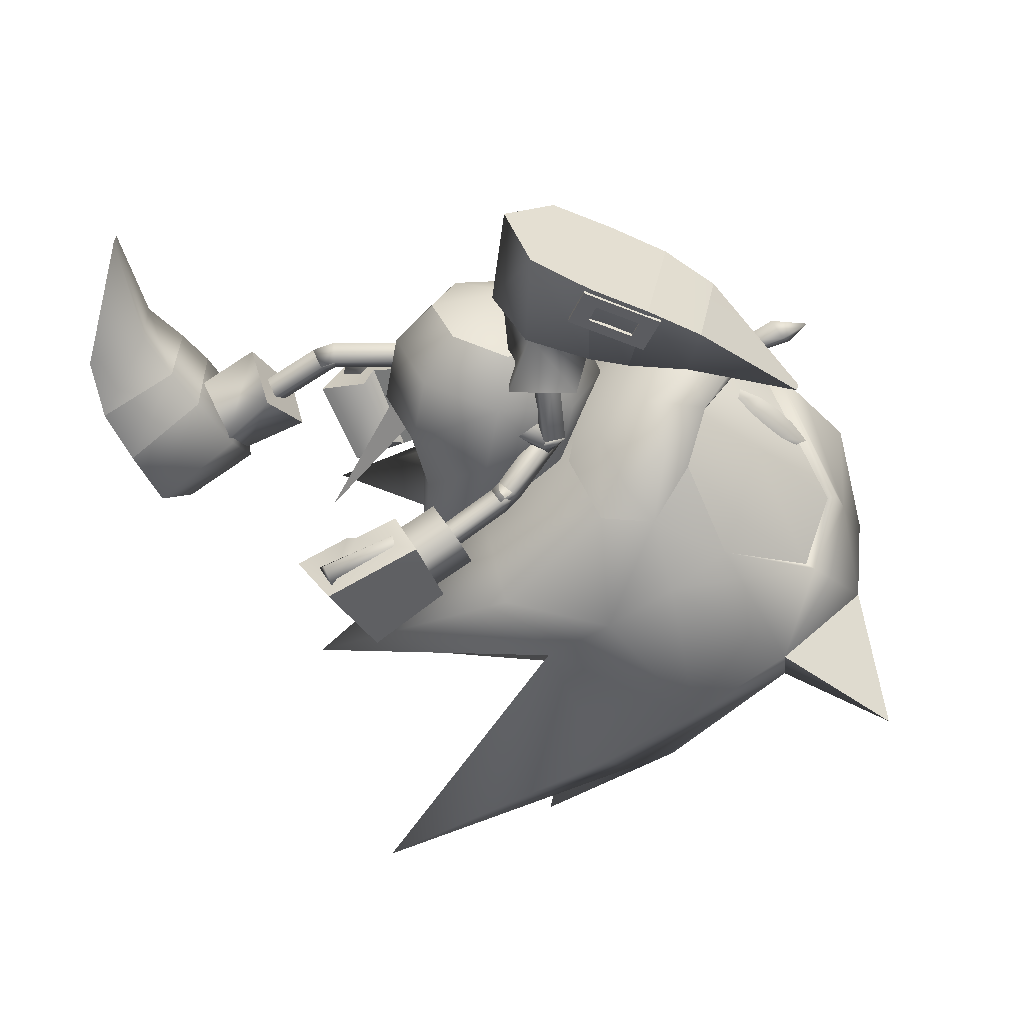
<metadata>
{"format":"obj","ext":"obj","renderer":"f3d","projection":"perspective","resolution":1024,"background":"white","views":[{"elev":-55.0,"azim":-71.4,"up":"+Z"}]}
</metadata>
<code>
v 13.98 -14.31 1.2e-05
v 14.54 -13.45 1.1e-05
v 13.96 -13.25 0.6197
v 13.39 -12.97 1.3e-05
v 14.29 -11.53 0.3242
v 13.89 -11.42 1e-05
v 13.96 -13.25 -0.6197
v 14.29 -11.53 -0.3242
v 6.393 13.82 -0.1703
v 2.228 11.09 1.274
v 2.233 11.06 1.782
v 13.65 -13.48 -4.722
v 9.698 -11.4 -2.348
v 13.59 -13.41 -5.22
v 14.63 -11.64 1e-05
v 10.99 13.95 -0.5061
v 8.826 13.87 4.819
v 11.11 13.61 4.995
v 6.457 13.58 4.28
v 13.49 13.37 4.7
v 15 13.36 2.089
v 13.37 13.68 -0.3118
v 8.722 14.2 -0.4505
v 7.538 -9.168 -6.863
v 6.686 -8.251 -1.253
v 6.071 -7.403 -6.666
v 9.178 -10.72 -6.723
v 3.886 -4.835 -3.164
v 4.584 -5.622 -5.987
v 5.153 -6.405 -1.057
v 8.12 -9.972 -1.676
v 14.79 -9.432 3.052
v 14.96 -11.42 9e-06
v 15.81 -12.04 9e-06
v 16.81 -11.04 3.144
v 19.47 -8.867 6.122
v 18.58 -9.732 5.263
v 21.97 -11.69 4.909
v 16.03 -8.415 4.643
v 20.45 -13.2 2.982
v 14.79 -9.432 -3.052
v 16.81 -11.04 -3.144
v 18.58 -9.732 -5.263
v 19.47 -8.867 -6.122
v 21.97 -11.69 -4.909
v 16.03 -8.415 -4.643
v 20.45 -13.2 -2.982
v 10.47 7.725 -0.07737
v 9.193 8.108 2.212
v 11.65 10.03 -0.09571
v 11.83 9.89 3.158
v 9.636 10.41 1.586
v 11.7 7.359 2.923
v 12.54 7.106 1.181
v 13.28 9.967 1.783
v 9.588 10.42 -0.1557
v 8.021 10.95 0.05264
v 8.145 10.96 3.369
v 9.581 10.45 3.486
v 11.16 -5.313 -4.971
v 11.46 -5.162 -2.341
v 8.858 -4.918 -1.656
v 8.375 -4.387 -4.838
v 9.801 -6.41 -3.638
v 10.9 -2.726 -2.416
v 10.66 -2.725 -4.354
v 7.485 -3.584 -3.241
v 10.79 -8.054 -2.379
v 10.06 -6.622 -1.928
v 10.23 -7.661 -5.627
v 9.544 -6.301 -5.519
v 17.01 3.108 4.827
v 14 3.138 5.69
v 17.37 4.499 5.33
v 14.5 2.371 7.461
v 13.95 4.699 6.381
v 17.51 2.341 6.598
v 14.44 5.89 9.088
v 18.36 5.457 7.462
v 16.89 5.008 4.982
v 14.18 5.225 5.838
v 17.57 6.821 5.453
v 14.26 7.288 6.588
v 16.03 1.707 4.289
v 14.47 3.07 5.712
v 16.23 3.183 4.883
v 14.28 1.652 5.142
v 15.08 0.8595 6.718
v 17.03 2.447 6.481
v 15.27 2.334 7.311
v 16.83 0.9141 5.865
v 14.47 3.554 6.12
v 15.01 3.627 6.69
v 13.98 3.175 6.873
v 14.52 5.783 8.54
v 14.21 6.309 7.328
v 13.72 5.877 8.058
v 15.07 5.492 7.482
v 14.7 3.28 7.404
v 14 3.14 -5.69
v 17.02 3.106 -4.826
v 17.38 4.496 -5.328
v 14.5 2.372 -7.461
v 13.95 4.701 -6.381
v 17.52 2.338 -6.597
v 14.46 5.892 -9.088
v 18.37 5.453 -7.461
v 14.19 5.227 -5.838
v 16.89 5.006 -4.981
v 17.58 6.818 -5.452
v 14.27 7.289 -6.588
v 14.48 3.074 -5.712
v 16.04 1.707 -4.288
v 16.24 3.184 -4.883
v 15.08 0.86 -6.717
v 14.29 1.654 -5.142
v 17.04 2.447 -6.481
v 15.28 2.336 -7.311
v 16.83 0.9121 -5.864
v 15.02 3.628 -6.689
v 14.48 3.556 -6.12
v 13.99 3.177 -6.874
v 14.22 6.311 -7.329
v 14.53 5.784 -8.54
v 13.73 5.879 -8.06
v 15.08 5.492 -7.481
v 14.71 3.281 -7.404
v 14.88 -7.788 4.822
v 17.22 -6.597 6.007
v 13.61 -7.49 2.932
v 15.7 -5.894 5.33
v 14.31 -5.339 3.493
v 16.48 -4.641 5.872
v 12.81 -7.539 1e-05
v 13.71 -5.037 7e-06
v 15.05 -3.803 3.441
v 14.54 -9.653 3.13
v 13.38 -9.413 1.755
v 12.86 -9.659 1.2e-05
v 28.25 -13.19 8.315
v 24.61 -9.885 7.103
v 25 -13.28 3.859
v 14.88 -7.788 -4.822
v 17.22 -6.597 -6.007
v 13.61 -7.49 -2.932
v 15.7 -5.894 -5.33
v 14.31 -5.339 -3.493
v 16.48 -4.641 -5.872
v 15.05 -3.803 -3.441
v 14.54 -9.653 -3.13
v 13.38 -9.413 -1.755
v 24.61 -9.885 -7.103
v 28.25 -13.19 -8.315
v 25 -13.28 -3.859
v 8.766 -3.541 -6e-06
v 10.9 -4.827 -2.16
v 11.34 -5.608 -2e-06
v 9.851 -2.935 -3.056
v 8.805 -1.045 -2.16
v 8.368 -0.2631 -3e-06
v 8.805 -1.045 2.16
v 9.851 -2.935 3.056
v 10.9 -4.827 2.16
v 15.38 -0.6135 4.169
v 14.7 -0.6348 4.5
v 15.74 1.449 5.032
v 15.01 -0.9447 5.113
v 15.06 1.427 5.363
v 15.69 -0.9393 4.776
v 15.37 1.118 5.976
v 16.05 1.14 5.644
v 15.46 -1.574 4.466
v 14.83 -1.461 4.861
v 15.19 -1.13 3.916
v 14.83 -1.464 4.862
v 15.47 -1.576 4.466
v 15.01 -0.9438 5.113
v 15.19 -1.128 3.916
v 15.69 -0.9394 4.776
v 15.37 -0.6125 4.168
v 14.7 -0.6338 4.499
v 14.14 -3.867 3.151
v 13.64 -3.533 3.677
v 13.76 -3.609 2.493
v 14.57 -1.006 4.318
v 14.56 -1.006 4.318
v 13.25 -3.29 3.01
v 14.7 -0.6336 -4.499
v 15.38 -0.6132 -4.168
v 15.74 1.449 -5.031
v 15.01 -0.944 -5.113
v 15.07 1.427 -5.363
v 15.69 -0.9395 -4.775
v 15.38 1.118 -5.975
v 16.05 1.139 -5.643
v 14.83 -1.46 -4.86
v 15.46 -1.574 -4.466
v 15.19 -1.13 -3.915
v 15.47 -1.576 -4.466
v 14.83 -1.463 -4.861
v 15.01 -0.9431 -5.112
v 15.19 -1.128 -3.915
v 15.69 -0.9396 -4.775
v 14.7 -0.6326 -4.498
v 15.37 -0.6123 -4.167
v 13.64 -3.532 -3.677
v 14.14 -3.868 -3.152
v 13.76 -3.61 -2.493
v 14.57 -1.006 -4.316
v 14.57 -1.006 -4.316
v 13.25 -3.289 -3.009
v 6.284 11.5 0.5476
v 6.354 11.67 3.057
v 11.8 9.813 -0.1563
v 13.78 10.04 1.913
v 11.99 9.84 3.375
v 11.66 -9.942 -3.208
v 11.1 -9.731 -5.652
v 8.914 -4.668 -1.579
v 7.061 -3.282 -3.284
v 8.271 -4.226 -5.028
v 8.093 12.1 4.04
v 8.752 12.03 4.101
v 8.786 12.47 4.292
v 10.44 11.83 4.256
v 8.84 13.19 4.602
v 8.127 12.55 4.232
v 10.47 12.28 4.447
v 11.1 11.76 4.316
v 11.13 12.2 4.508
v 10.53 12.99 4.757
v 11.19 12.92 4.817
v 11.22 13.36 5.009
v 10.56 13.44 4.948
v 8.215 13.71 4.733
v 8.181 13.26 4.541
v 8.873 13.63 4.793
v 8.116 12.17 3.875
v 8.15 12.62 4.066
v 8.775 12.1 3.935
v 10.46 11.9 4.09
v 11.12 11.83 4.151
v 11.16 12.27 4.342
v 11.21 12.99 4.652
v 11.24 13.43 4.843
v 10.59 13.51 4.783
v 8.897 13.7 4.628
v 8.238 13.78 4.567
v 8.204 13.33 4.376
v 8.863 13.26 4.436
v 8.809 12.54 4.127
v 10.55 13.06 4.591
v 10.5 12.35 4.282
v 8.961 -7.952 -6.218
v 9.385 -8.463 -6.265
v 8.605 -8.232 -6.389
v 7.873 -6.642 -6.097
v 8.029 -8.685 -6.665
v 9.029 -8.743 -6.436
v 7.448 -6.131 -6.049
v 7.516 -6.922 -6.268
v 7.092 -6.411 -6.22
v 6.941 -7.374 -6.544
v 6.516 -6.863 -6.496
v 6.585 -7.654 -6.714
v 6.16 -7.143 -6.667
v 8.097 -9.476 -6.883
v 8.454 -9.196 -6.712
v 7.673 -8.965 -6.836
v 9.344 -8.514 -6.097
v 8.988 -8.794 -6.267
v 8.919 -8.003 -6.049
v 7.831 -6.692 -5.928
v 7.407 -6.181 -5.88
v 7.05 -6.461 -6.051
v 6.475 -6.914 -6.327
v 6.119 -7.194 -6.498
v 6.543 -7.705 -6.546
v 7.631 -9.015 -6.667
v 8.056 -9.526 -6.714
v 8.412 -9.246 -6.544
v 7.988 -8.735 -6.496
v 8.563 -8.283 -6.22
v 6.899 -7.425 -6.375
v 7.475 -6.972 -6.099
v 35.7 3.625 -1.8e-05
v 30.48 -3.619 4.383
v 32.24 -6.152 -1.3e-05
v 28.81 -11.15 -6e-06
v 27.96 -9.34 4.049
v 21.33 -13.7 2.661
v 24.38 -14.01 1e-06
v 22.91 -12.45 4.975
v 22.14 -11.99 5.153
v 20.49 -13.58 2.949
v 25.73 -5.701 7.915
v 20.65 -3.606 7.32
v 19.81 -6.484 7.173
v 29.85 -1.692 5.396
v 16.54 0.425 3.042
v 15.36 -2.041 4e-06
v 18.31 -0.02389 7.139
v 21.88 -0.6725 6.556
v 28.03 8.322 9.102
v 26.66 -1.59 8.268
v 25.02 -0.6347 3.343
v 22.59 0.04717 3.597
v 23.8 8.584 -1e-05
v 27.54 -0.6202 -1.1e-05
v 15.98 -12.62 9e-06
v 17.52 -13.38 8e-06
v 16.92 -0.7707 2e-06
v 18.78 8.065 6.394
v 20.17 0.3859 -3e-06
v 20.41 2.708 2.674
v 20.71 -9.114 6.359
v 19.5 -14.35 6e-06
v 30.48 -3.619 -4.383
v 27.96 -9.34 -4.05
v 21.33 -13.7 -2.661
v 22.91 -12.45 -4.975
v 22.14 -11.99 -5.153
v 20.71 -9.114 -6.359
v 20.49 -13.58 -2.949
v 25.73 -5.701 -7.915
v 19.81 -6.484 -7.173
v 20.65 -3.606 -7.32
v 29.85 -1.692 -5.396
v 16.54 0.425 -3.042
v 18.31 -0.02389 -7.139
v 21.88 -0.6725 -6.556
v 26.66 -1.59 -8.268
v 28.03 8.322 -9.102
v 25.02 -0.6347 -3.343
v 22.59 0.04717 -3.597
v 18.78 8.065 -6.394
v 20.41 2.708 -2.674
v 18.7 3.692 2.385
v 15.37 2.658 1.9e-05
v 14.82 2.122 2.685
v 15.3 -3.327 2.989
v 16.92 -1.184 2.829
v 16.31 0.7149 3.86
v 11.45 -2.047 4.228
v 12.9 -4.664 2.989
v 13.85 -0.7137 4.228
v 17.33 -2.318 1.8e-05
v 15.9 -4.411 1.2e-05
v 13.5 -5.743 4e-06
v 13.71 2.674 1.4e-05
v 11.8 2.984 1e-05
v 12.4 1.9 2.989
v 9.398 1.647 2e-06
v 9.997 0.5661 2.989
v 18.7 3.692 -2.385
v 14.82 2.122 -2.685
v 16.92 -1.184 -2.828
v 15.3 -3.327 -2.989
v 16.31 0.7149 -3.86
v 12.4 1.9 -2.989
v 9.997 0.5661 -2.989
v 13.85 -0.7137 -4.228
v 11.45 -2.047 -4.228
v 12.9 -4.664 -2.989
v 16.14 6.994 -0.000589
v 12.87 2.113 0.6094
v 12.87 2.113 -0.6039
v 12.03 2.749 0.002862
v 10.12 5.288 0.91
v 9.558 5.456 1.492
v 10.67 5.123 1.505
v 10.65 4.87 1.505
v 10.09 4.685 2.088
v 10.1 4.682 0.9115
v 10.09 4.677 0.9114
v 9.512 4.524 1.494
v 10.07 4.68 2.088
v 10.63 4.864 1.505
v 10.11 5.292 2.086
v 10.13 5.285 0.9101
v 9.567 5.453 1.492
v 11.21 8.874 0.9114
v 10.12 5.288 2.086
v 10.65 9.044 1.493
v 10.68 5.12 1.505
v 11.2 8.878 2.088
v 11.76 8.709 1.506
v 9.522 4.535 1.494
v 13.52 -4.135 -4.113
v 13.56 -3.881 -3.328
v 13.36 -3.119 -3.575
v 13.52 -4.126 -4.109
v 13.56 -3.871 -3.323
v 9.929 -4.681 -2.864
v 13.32 -3.363 -4.355
v 9.888 -4.939 -3.652
v 13.36 -3.107 -3.569
v 9.685 -4.173 -3.897
v 9.727 -3.919 -3.112
v 13.52 -3.169 -4.309
v 13.13 -3.704 -3.81
v 13.77 -3.677 -3.277
v 14.17 -3.224 -3.818
v 13.32 -3.373 -4.361
v 13.54 -3.162 -4.309
v 13.15 -3.695 -3.81
v 13.78 -3.67 -3.276
v 14.16 -3.249 -3.828
v 11.57 0.2352 0.9402
v 11.02 0.05145 1.523
v 11.56 0.2386 2.116
v 12.12 0.4223 1.534
v 12.14 0.443 -1.535
v 11.75 -0.0899 -1.036
v 11.51 0.4183 -2.068
v 11.12 -0.1146 -1.569
v 15.75 -11.76 -1.649
v 15.12 -11.07 -1.596
v 15.37 -10.89 -1.825
v 16.07 -11.25 -2.073
v 15.9 -11.57 -1.227
v 15.28 -11.06 -1.383
v 17.27 -12.65 -1.705
v 16.47 -12.26 -1.68
v 16.84 -11.68 -2.144
v 17.6 -12.12 -2.129
v 17.43 -12.45 -1.283
v 16.65 -12.03 -1.217
v 18.27 -12.98 -1.731
v 18.2 -12.56 -1.944
v 18.11 -12.73 -1.502
v 15.87 -11.87 1.871
v 15.18 -11.25 1.824
v 15.45 -10.97 2.049
v 16.16 -11.31 2.254
v 15.96 -11.59 1.405
v 15.34 -11.12 1.605
v 17.4 -12.68 1.867
v 16.63 -12.32 1.887
v 16.93 -11.73 2.277
v 17.68 -12.19 2.216
v 17.48 -12.48 1.411
v 16.71 -12.06 1.348
v 18.31 -12.93 1.822
v 18.21 -12.57 2.025
v 18.12 -12.73 1.549
f 1 2 3
f 1 3 4
f 3 2 5
f 4 3 6
f 2 1 7
f 7 1 4
f 2 7 8
f 7 4 6
f 9 10 11
f 12 13 14
f 16 17 18
f 19 9 11
f 20 21 22
f 23 19 17
f 18 22 16
f 16 23 17
f 23 9 19
f 18 20 22
f 24 25 26
f 13 27 14
f 28 29 30
f 27 31 24
f 30 26 25
f 31 25 24
f 13 31 27
f 29 26 30
f 2 15 5
f 3 5 6
f 15 2 8
f 8 7 6
f 417 418 419
f 419 420 417
f 421 422 418
f 418 417 421
f 423 424 425
f 425 426 423
f 427 428 424
f 424 423 427
f 429 423 426
f 426 430 429
f 431 427 423
f 423 429 431
f 424 417 420
f 420 425 424
f 428 421 417
f 417 424 428
f 432 434 433
f 434 432 435
f 436 433 437
f 433 436 432
f 438 440 439
f 440 438 441
f 442 439 443
f 439 442 438
f 444 441 438
f 441 444 445
f 446 438 442
f 438 446 444
f 439 435 432
f 435 439 440
f 443 432 436
f 432 443 439
f 32 33 34
f 34 35 32
f 36 37 38
f 39 37 36
f 35 40 38
f 32 35 39
f 40 35 34
f 37 35 38
f 37 39 35
f 34 33 41
f 41 42 34
f 43 44 45
f 43 46 44
f 47 42 45
f 42 41 46
f 42 47 34
f 42 43 45
f 46 43 42
f 48 49 50
f 49 51 52
f 53 54 51
f 54 48 55
f 54 53 48
f 50 52 55
f 56 57 16
f 18 58 59
f 59 58 56
f 49 52 50
f 54 55 51
f 48 50 55
f 53 49 48
f 52 51 55
f 57 23 16
f 18 17 58
f 58 57 56
f 60 61 62
f 63 60 64
f 65 66 63
f 61 65 67
f 66 65 61
f 64 62 67
f 68 69 25
f 70 26 71
f 70 71 69
f 64 60 62
f 67 65 63
f 62 61 67
f 60 66 61
f 63 64 67
f 31 68 25
f 24 26 70
f 68 70 69
f 63 66 60
f 49 53 51
f 72 73 74
f 73 75 76
f 75 77 78
f 77 72 79
f 80 81 82
f 77 75 72
f 81 80 76
f 83 81 78
f 82 83 79
f 80 82 74
f 84 85 86
f 87 88 85
f 88 89 90
f 91 84 89
f 86 85 89
f 91 88 84
f 73 76 74
f 75 78 76
f 77 79 78
f 72 74 79
f 81 83 82
f 75 73 72
f 80 74 76
f 81 76 78
f 83 78 79
f 82 79 74
f 88 90 85
f 84 86 89
f 85 90 89
f 88 87 84
f 92 93 94
f 95 96 97
f 97 96 94
f 96 98 92
f 98 95 93
f 95 97 99
f 95 98 96
f 93 99 94
f 96 92 94
f 98 93 92
f 95 99 93
f 97 94 99
f 87 85 84
f 91 89 88
f 100 101 102
f 103 100 104
f 105 103 106
f 101 105 107
f 108 109 110
f 103 105 101
f 109 108 104
f 108 111 106
f 111 110 107
f 110 109 102
f 112 113 114
f 115 116 112
f 117 115 118
f 113 119 117
f 112 114 117
f 115 119 113
f 104 100 102
f 106 103 104
f 107 105 106
f 102 101 107
f 111 108 110
f 100 103 101
f 102 109 104
f 104 108 106
f 106 111 107
f 107 110 102
f 118 115 112
f 114 113 117
f 118 112 117
f 116 115 113
f 120 121 122
f 123 124 125
f 123 125 122
f 126 123 121
f 124 126 120
f 125 124 127
f 126 124 123
f 127 120 122
f 121 123 122
f 120 126 121
f 127 124 120
f 122 125 127
f 112 116 113
f 117 119 115
f 128 39 129
f 130 128 131
f 132 131 133
f 134 130 132
f 135 132 136
f 137 39 128
f 137 128 130
f 138 130 134
f 137 32 39
f 33 32 137
f 5 137 138
f 6 138 139
f 133 131 129
f 5 15 137
f 140 141 142
f 131 128 129
f 132 130 131
f 136 132 133
f 135 134 132
f 138 137 130
f 139 138 134
f 15 33 137
f 6 5 138
f 46 143 144
f 143 145 146
f 146 147 148
f 145 134 147
f 147 135 149
f 46 150 143
f 143 150 145
f 145 151 134
f 41 150 46
f 41 33 150
f 150 8 151
f 151 6 139
f 146 148 144
f 15 8 150
f 152 153 154
f 143 146 144
f 145 147 146
f 147 149 148
f 134 135 147
f 150 151 145
f 151 139 134
f 33 15 150
f 8 6 151
f 155 156 157
f 156 155 158
f 155 159 158
f 160 159 155
f 160 155 161
f 162 161 155
f 162 155 163
f 155 157 163
f 164 165 166
f 165 167 168
f 167 169 170
f 169 164 171
f 172 173 174
f 175 176 177
f 176 178 179
f 180 181 179
f 182 183 184
f 165 168 166
f 167 170 168
f 169 171 170
f 164 166 171
f 173 185 174
f 186 181 180
f 180 178 186
f 175 177 181
f 181 186 175
f 176 179 177
f 178 180 179
f 181 177 179
f 183 187 184
f 184 187 178
f 187 183 186
f 175 183 182
f 182 176 175
f 176 182 184
f 184 178 176
f 187 186 178
f 183 175 186
f 174 185 164
f 185 173 165
f 173 172 167
f 172 174 169
f 165 164 185
f 167 165 173
f 169 167 172
f 164 169 174
f 188 189 190
f 191 188 192
f 193 191 194
f 189 193 195
f 196 197 198
f 199 200 201
f 202 199 203
f 204 205 203
f 206 207 208
f 192 188 190
f 194 191 192
f 195 193 194
f 190 189 195
f 209 196 198
f 210 202 205
f 205 204 210
f 200 210 204
f 204 201 200
f 203 199 201
f 205 202 203
f 201 204 203
f 211 206 208
f 211 208 202
f 206 211 210
f 200 199 207
f 207 206 200
f 199 202 208
f 208 207 199
f 210 211 202
f 200 206 210
f 209 198 189
f 196 209 188
f 197 196 191
f 198 197 193
f 189 188 209
f 188 191 196
f 191 193 197
f 193 189 198
f 57 212 23
f 16 22 56
f 17 213 58
f 59 20 18
f 58 213 57
f 56 214 59
f 213 19 11
f 10 212 11
f 10 9 212
f 215 20 216
f 22 215 214
f 216 214 215
f 212 9 23
f 22 214 56
f 17 19 213
f 59 216 20
f 213 212 57
f 214 216 59
f 212 213 11
f 215 21 20
f 22 21 215
f 217 68 31
f 30 25 69
f 218 24 70
f 29 71 26
f 218 70 68
f 219 69 71
f 27 218 14
f 217 12 14
f 13 12 217
f 29 220 221
f 220 30 219
f 219 221 220
f 13 217 31
f 219 30 69
f 27 24 218
f 221 71 29
f 217 218 68
f 221 219 71
f 218 217 14
f 28 220 29
f 28 30 220
f 222 223 224
f 223 225 224
f 224 226 227
f 228 229 230
f 231 228 232
f 233 234 231
f 226 235 236
f 231 234 237
f 238 222 239
f 240 223 238
f 241 225 240
f 242 229 241
f 243 230 242
f 244 232 243
f 245 233 244
f 246 234 245
f 247 237 246
f 248 235 247
f 249 236 248
f 239 227 249
f 250 226 251
f 252 231 250
f 253 228 252
f 251 224 253
f 238 239 240
f 240 251 241
f 241 253 242
f 243 253 244
f 244 252 245
f 248 247 249
f 249 250 239
f 252 250 247
f 224 227 222
f 225 228 224
f 226 236 227
f 228 225 229
f 228 230 232
f 231 232 233
f 226 237 235
f 237 226 231
f 222 227 239
f 223 222 238
f 225 223 240
f 229 225 241
f 230 229 242
f 232 230 243
f 233 232 244
f 234 233 245
f 237 234 246
f 235 237 247
f 236 235 248
f 227 236 249
f 226 224 251
f 231 226 250
f 228 231 252
f 224 228 253
f 239 251 240
f 251 253 241
f 253 243 242
f 253 252 244
f 252 246 245
f 247 250 249
f 250 251 239
f 247 246 252
f 254 255 256
f 257 254 256
f 258 256 259
f 260 261 262
f 261 263 264
f 265 266 263
f 267 258 268
f 265 263 269
f 255 270 271
f 254 272 270
f 257 273 272
f 260 274 273
f 262 275 274
f 264 276 275
f 266 277 276
f 265 278 277
f 269 279 278
f 267 280 279
f 268 281 280
f 259 271 281
f 258 282 283
f 263 284 282
f 261 285 284
f 256 283 285
f 271 270 272
f 283 272 273
f 285 273 274
f 285 275 276
f 284 276 277
f 279 280 281
f 282 281 271
f 282 284 279
f 259 256 255
f 261 257 256
f 268 258 259
f 257 261 260
f 262 261 264
f 264 263 266
f 269 258 267
f 258 269 263
f 259 255 271
f 255 254 270
f 254 257 272
f 257 260 273
f 260 262 274
f 262 264 275
f 264 266 276
f 266 265 277
f 265 269 278
f 269 267 279
f 267 268 280
f 268 259 281
f 256 258 283
f 258 263 282
f 263 261 284
f 261 256 285
f 283 271 272
f 285 283 273
f 275 285 274
f 284 285 276
f 278 284 277
f 282 279 281
f 283 282 271
f 278 279 284
f 286 287 288
f 142 289 290
f 291 292 142
f 293 291 142
f 294 293 141
f 40 295 294
f 36 38 294
f 296 141 290
f 296 297 298
f 298 141 296
f 129 298 297
f 297 133 129
f 129 39 36
f 287 290 289
f 299 296 290
f 300 136 133
f 300 301 136
f 302 297 303
f 304 305 299
f 304 303 305
f 306 299 287
f 306 304 299
f 307 303 306
f 308 306 309
f 140 290 141
f 140 142 290
f 310 40 34
f 291 295 310
f 310 311 291
f 309 306 287
f 301 135 136
f 300 312 301
f 313 300 302
f 313 302 303
f 141 293 142
f 314 312 300
f 314 307 306
f 133 297 302
f 292 289 142
f 38 40 294
f 288 287 289
f 287 299 290
f 299 305 296
f 302 300 133
f 295 40 310
f 296 305 303
f 303 297 296
f 303 307 313
f 307 315 313
f 307 314 315
f 316 141 298
f 298 36 316
f 129 36 298
f 291 293 294
f 294 295 291
f 317 291 311
f 317 292 291
f 318 286 288
f 289 154 319
f 292 320 154
f 320 321 154
f 322 44 323
f 323 152 322
f 324 47 322
f 45 44 322
f 152 325 319
f 325 152 326
f 326 327 325
f 326 144 327
f 148 327 144
f 46 144 44
f 319 318 289
f 325 328 319
f 149 329 148
f 301 329 149
f 327 330 331
f 332 333 328
f 331 333 332
f 328 334 318
f 333 334 328
f 331 335 334
f 334 308 309
f 319 153 152
f 154 153 319
f 47 310 34
f 320 311 310
f 310 324 320
f 334 309 318
f 135 301 149
f 312 329 301
f 329 336 330
f 330 336 331
f 321 152 154
f 312 314 329
f 335 314 334
f 327 148 330
f 289 292 154
f 47 45 322
f 318 288 289
f 328 318 319
f 332 328 325
f 329 330 148
f 47 324 310
f 325 327 331
f 331 332 325
f 335 331 336
f 337 335 336
f 314 335 337
f 323 44 326
f 326 152 323
f 44 144 326
f 320 324 322
f 322 321 320
f 320 317 311
f 292 317 320
f 316 36 294
f 294 141 316
f 321 322 152
f 338 339 340
f 341 342 343
f 344 345 346
f 162 163 344
f 339 338 347
f 341 348 347
f 345 349 341
f 163 157 345
f 339 350 340
f 351 352 350
f 353 354 351
f 160 161 353
f 352 346 340
f 354 344 352
f 161 162 354
f 343 338 340
f 347 342 341
f 343 346 341
f 347 338 342
f 343 342 338
f 339 355 356
f 357 358 359
f 355 339 347
f 348 358 347
f 350 339 356
f 356 360 350
f 360 361 351
f 361 159 353
f 359 362 356
f 362 363 360
f 355 359 356
f 357 347 358
f 362 359 358
f 355 347 357
f 357 359 355
f 157 364 349
f 349 358 348
f 358 363 362
f 364 158 363
f 158 361 363
f 345 341 346
f 163 345 344
f 349 348 341
f 157 349 345
f 352 340 350
f 354 352 351
f 161 354 353
f 346 343 340
f 344 346 352
f 162 344 354
f 360 351 350
f 361 353 351
f 159 160 353
f 362 360 356
f 363 361 360
f 157 156 364
f 349 364 358
f 358 364 363
f 364 156 158
f 158 159 361
f 365 366 367
f 365 368 366
f 365 367 368
f 369 370 371
f 372 373 374
f 375 376 369
f 376 377 370
f 377 378 379
f 378 375 371
f 370 379 371
f 380 381 382
f 381 383 384
f 383 385 386
f 385 380 387
f 373 388 374
f 389 390 391
f 392 393 394
f 395 392 396
f 397 395 398
f 393 397 399
f 400 401 402
f 389 403 390
f 404 405 389
f 391 406 404
f 390 407 391
f 404 389 391
f 408 400 402
f 409 410 375
f 410 411 376
f 411 412 377
f 412 409 378
f 375 410 376
f 376 411 377
f 377 412 378
f 378 409 375
f 376 370 369
f 377 379 370
f 378 371 379
f 375 369 371
f 413 414 407
f 415 413 403
f 416 415 405
f 414 416 406
f 403 413 407
f 405 415 403
f 406 416 405
f 407 414 406
f 403 407 390
f 405 403 389
f 406 405 404
f 407 406 391
f 374 388 380
f 373 372 383
f 372 374 385
f 380 388 381
f 381 373 383
f 383 372 385
f 385 374 380
f 388 373 381
f 408 402 393
f 400 408 392
f 401 400 395
f 402 401 397
f 393 392 408
f 392 395 400
f 395 397 401
f 397 393 402
f 309 287 286
f 303 304 306
f 308 314 306
f 315 314 300
f 313 315 300
f 318 309 286
f 333 331 334
f 314 308 334
f 314 337 329
f 337 336 329
f 396 392 394
f 398 395 396
f 399 397 398
f 394 393 399
f 384 387 382
f 381 384 382
f 383 386 384
f 385 387 386
f 380 382 387
f 384 386 387

</code>
